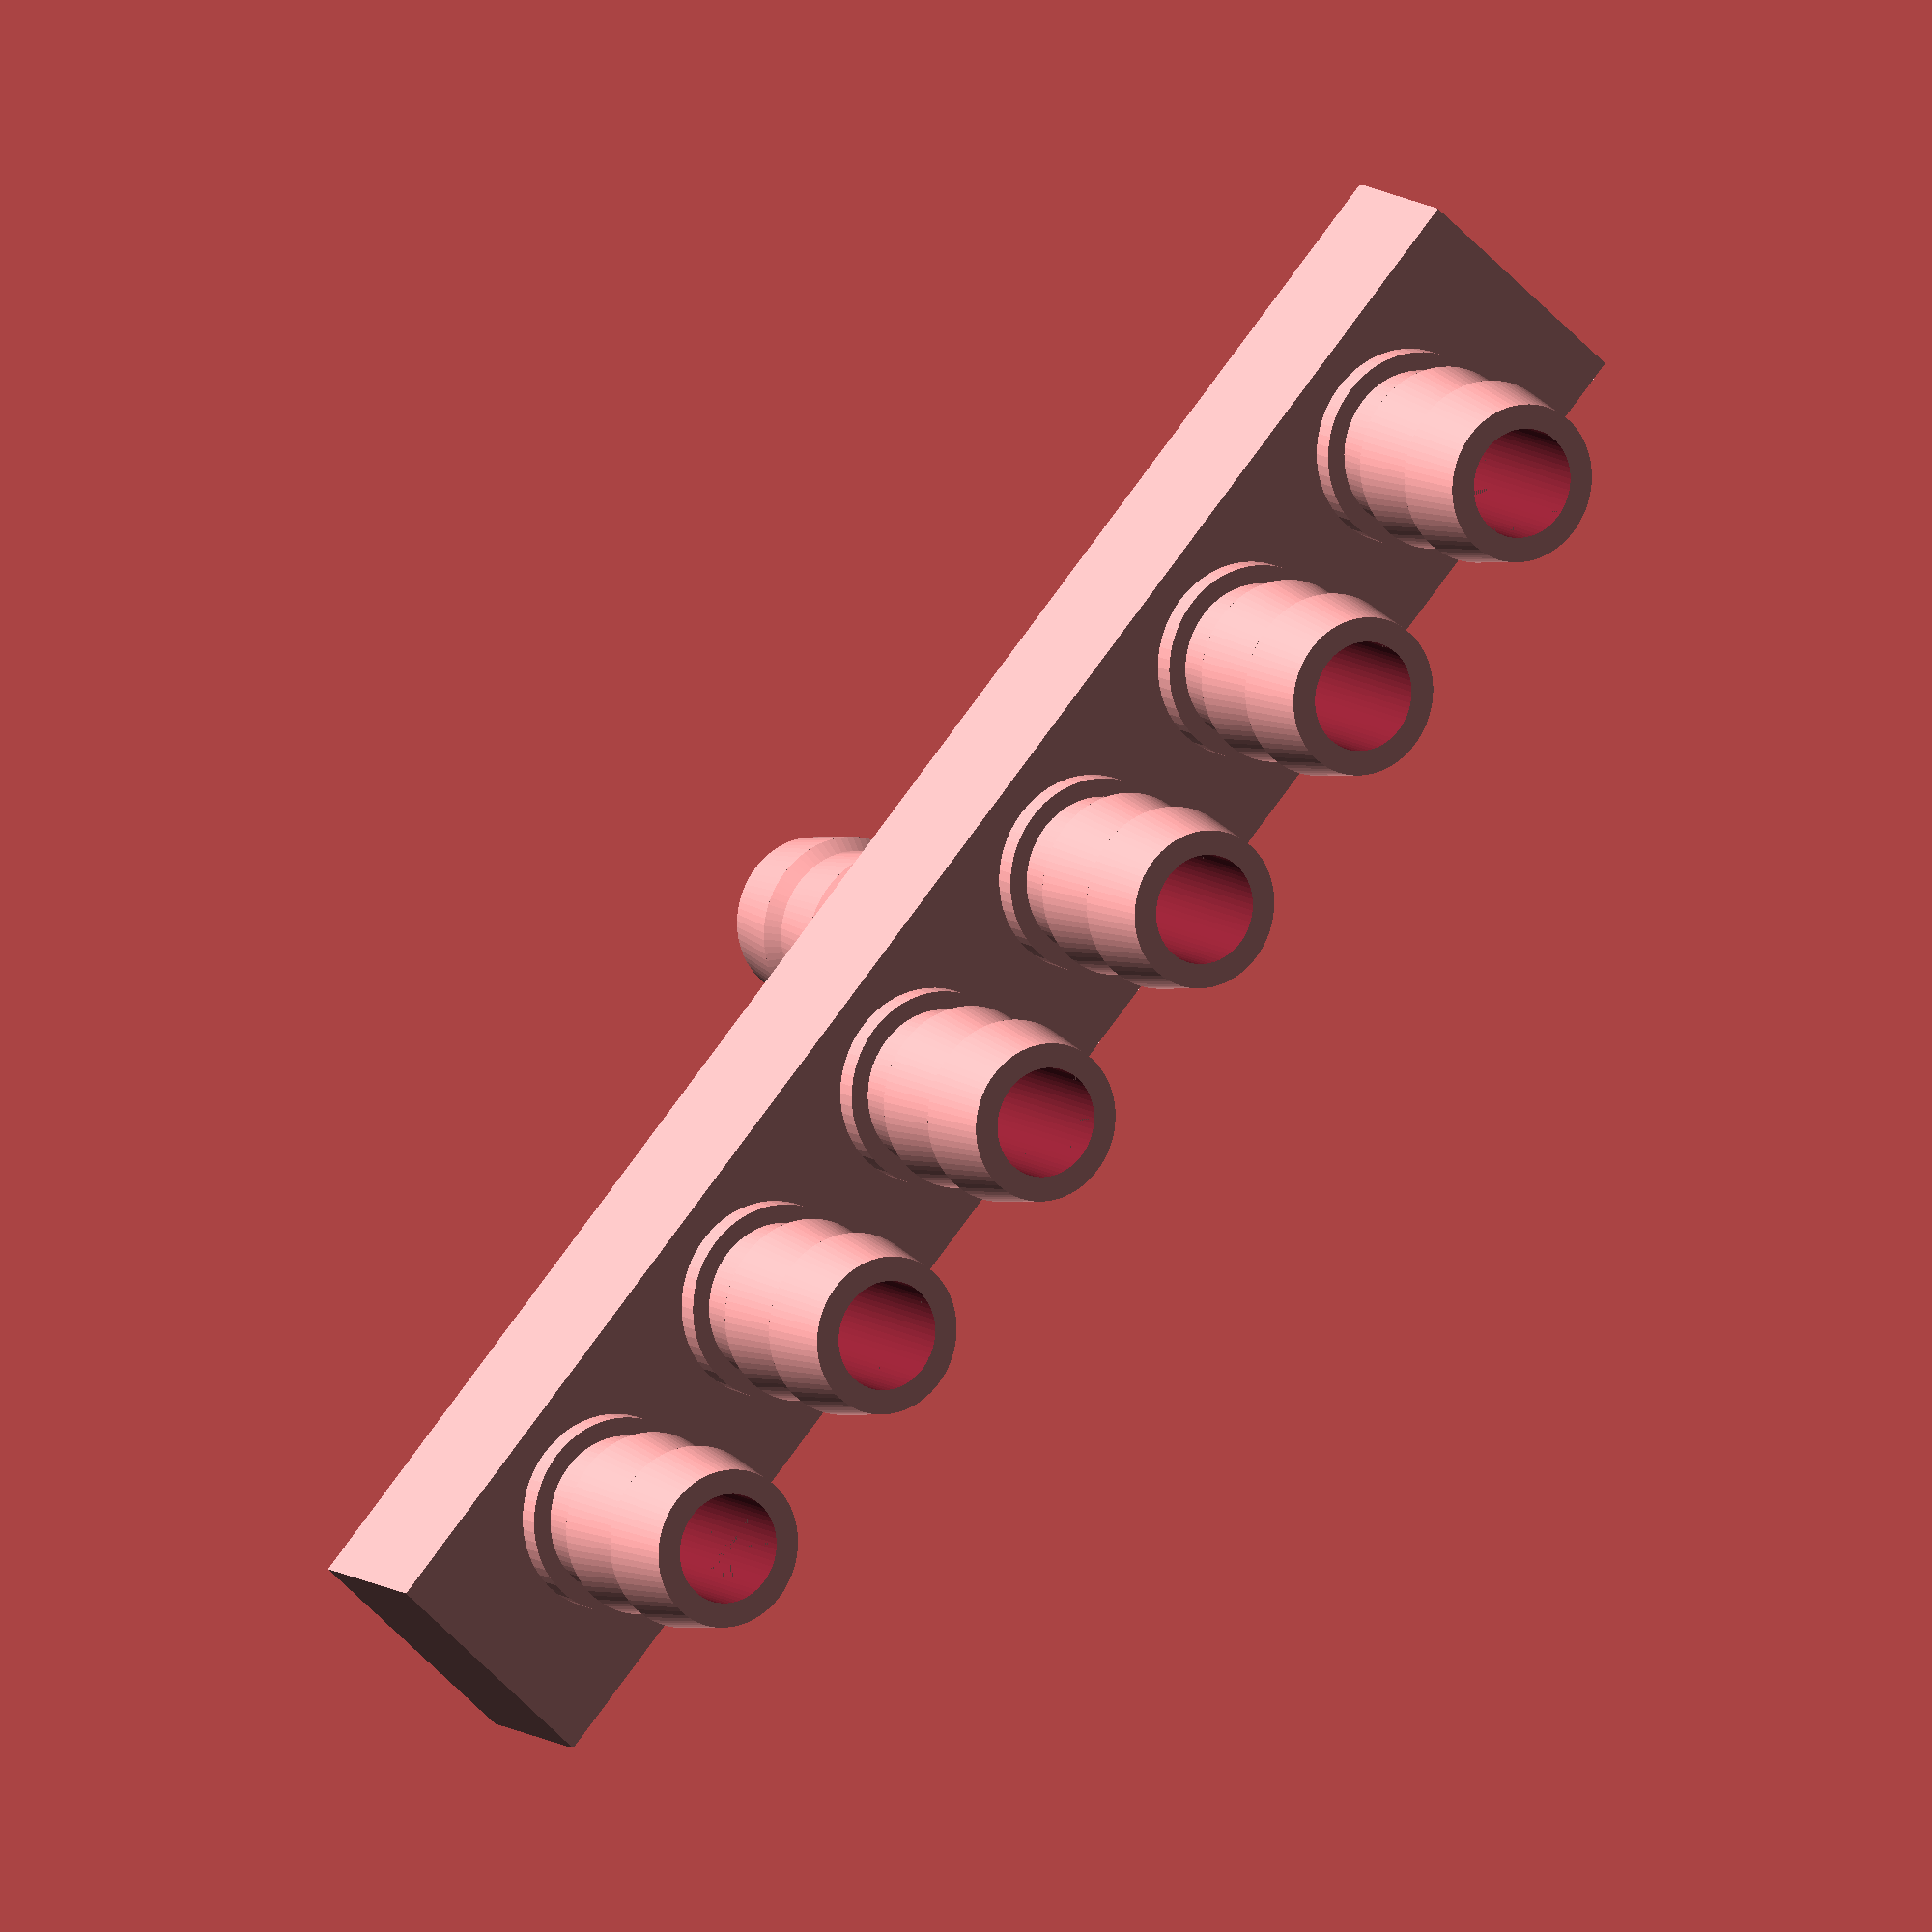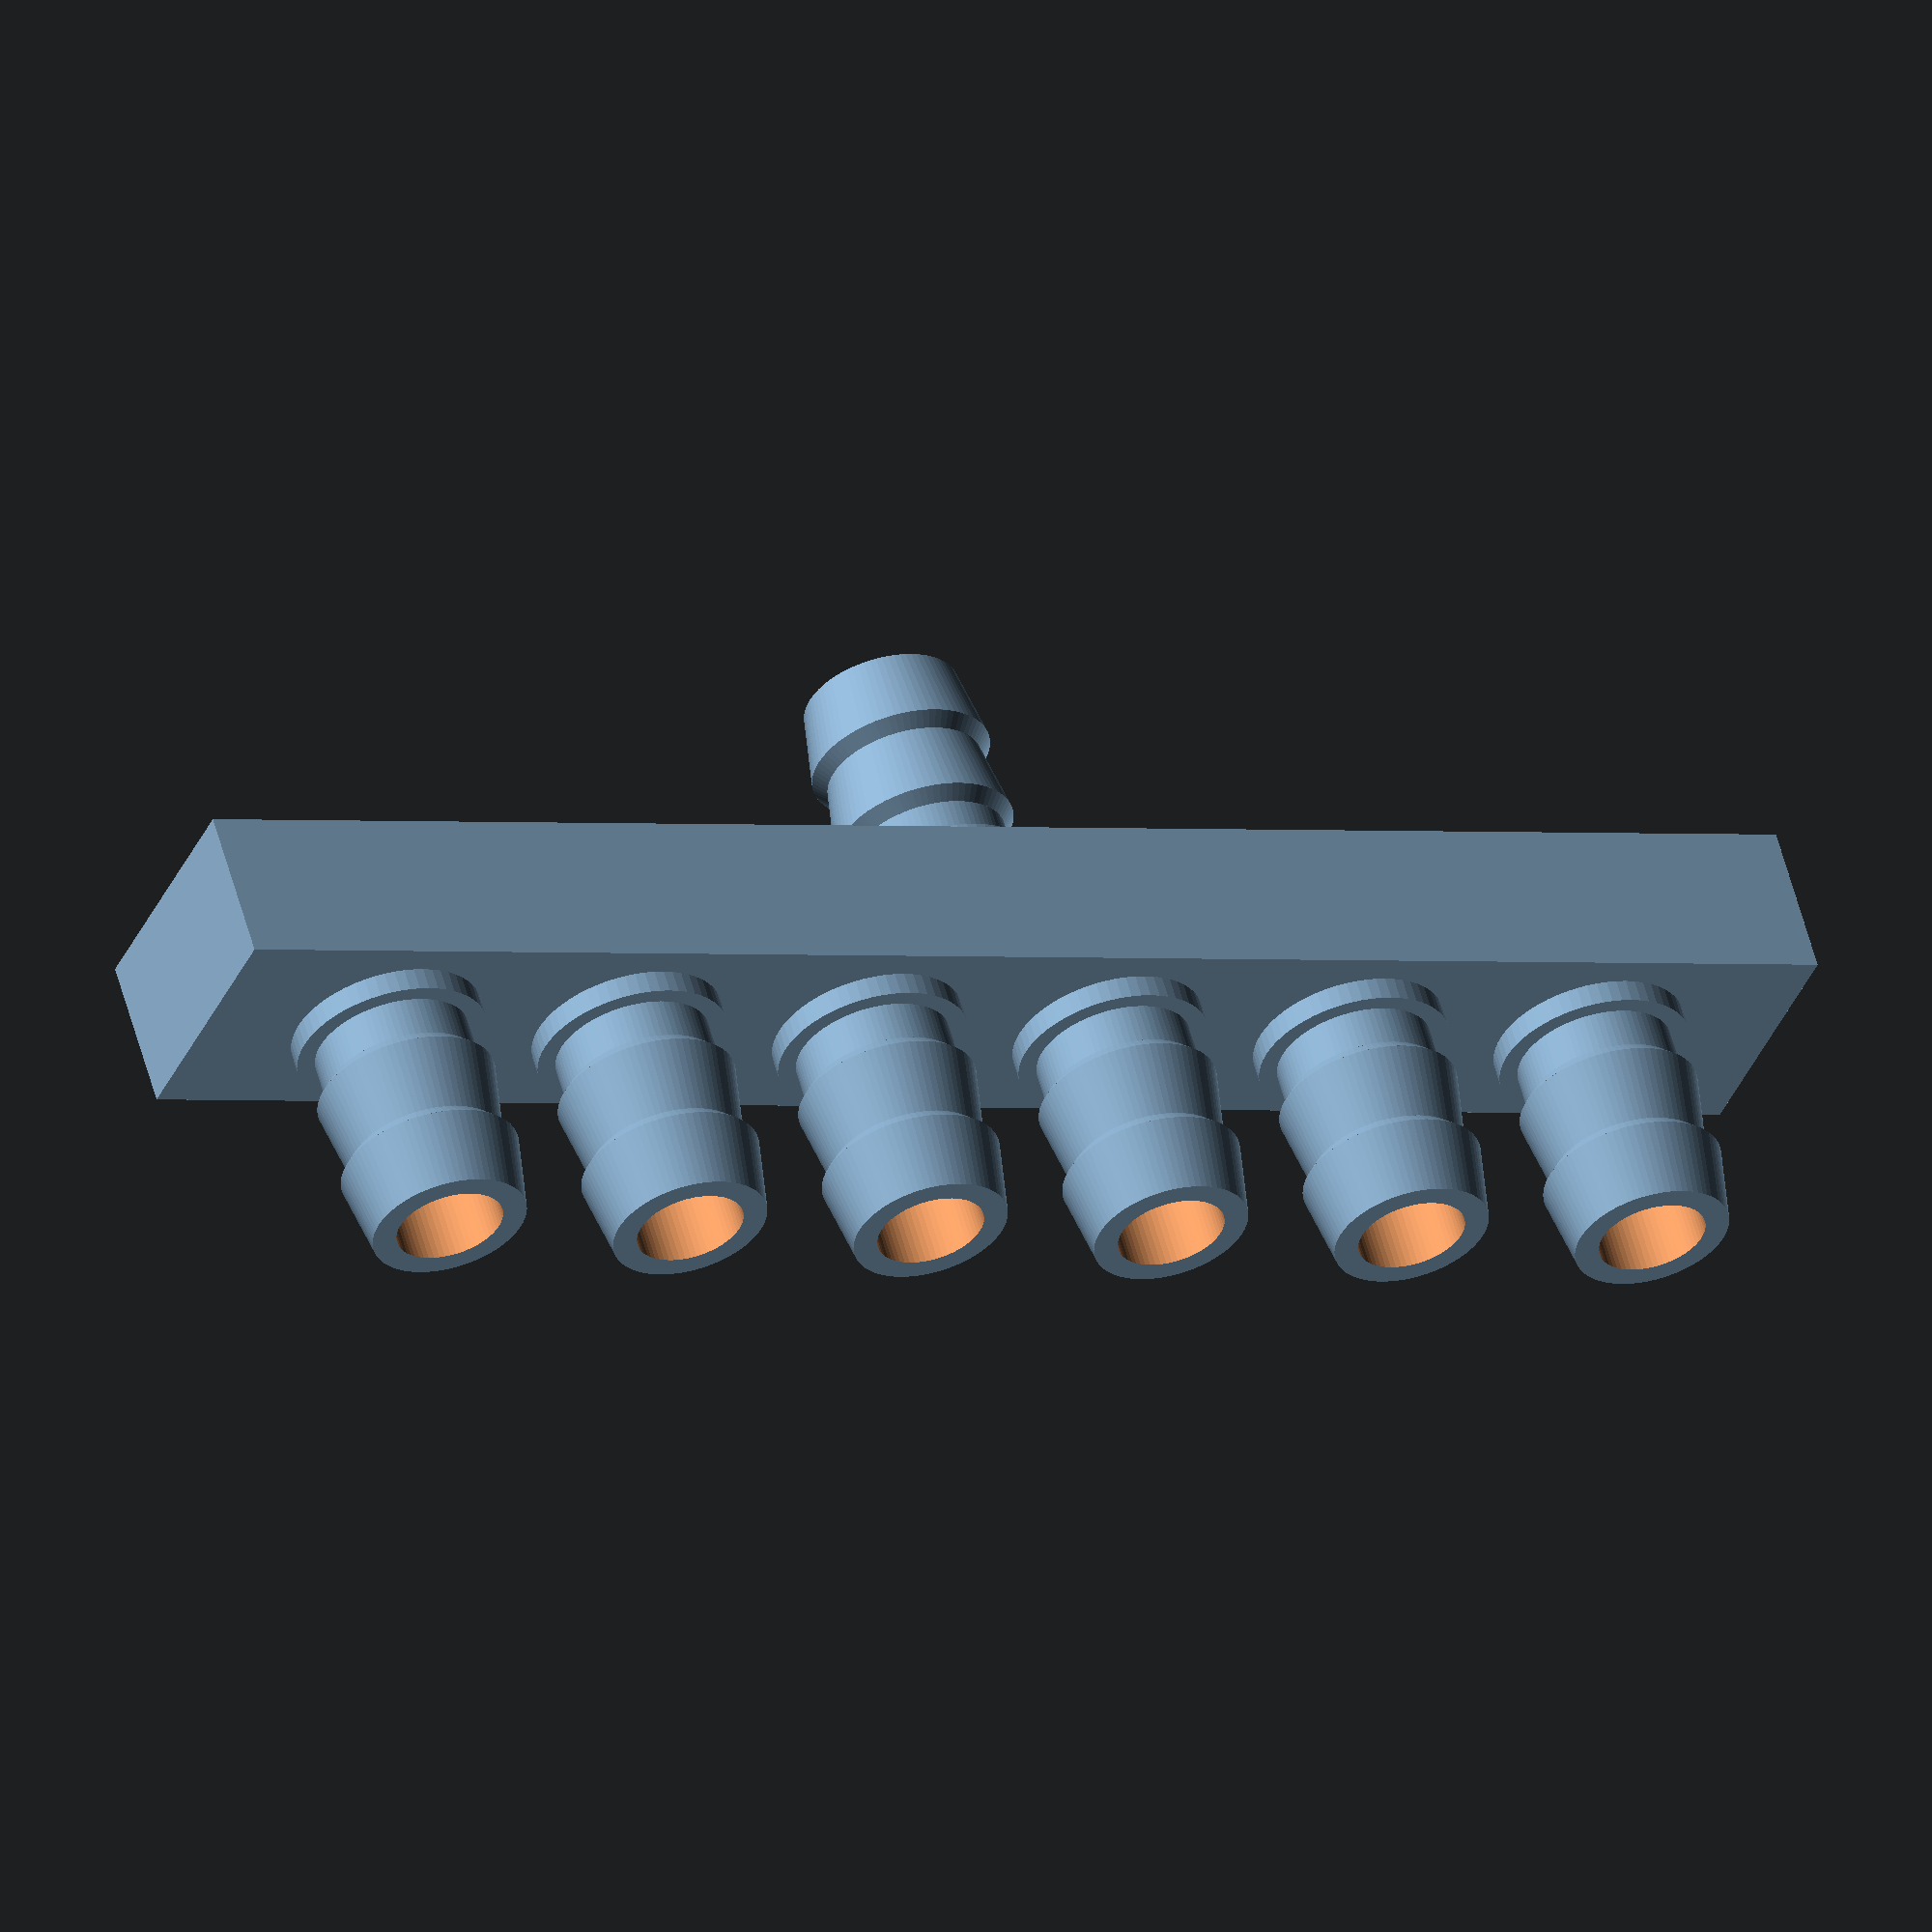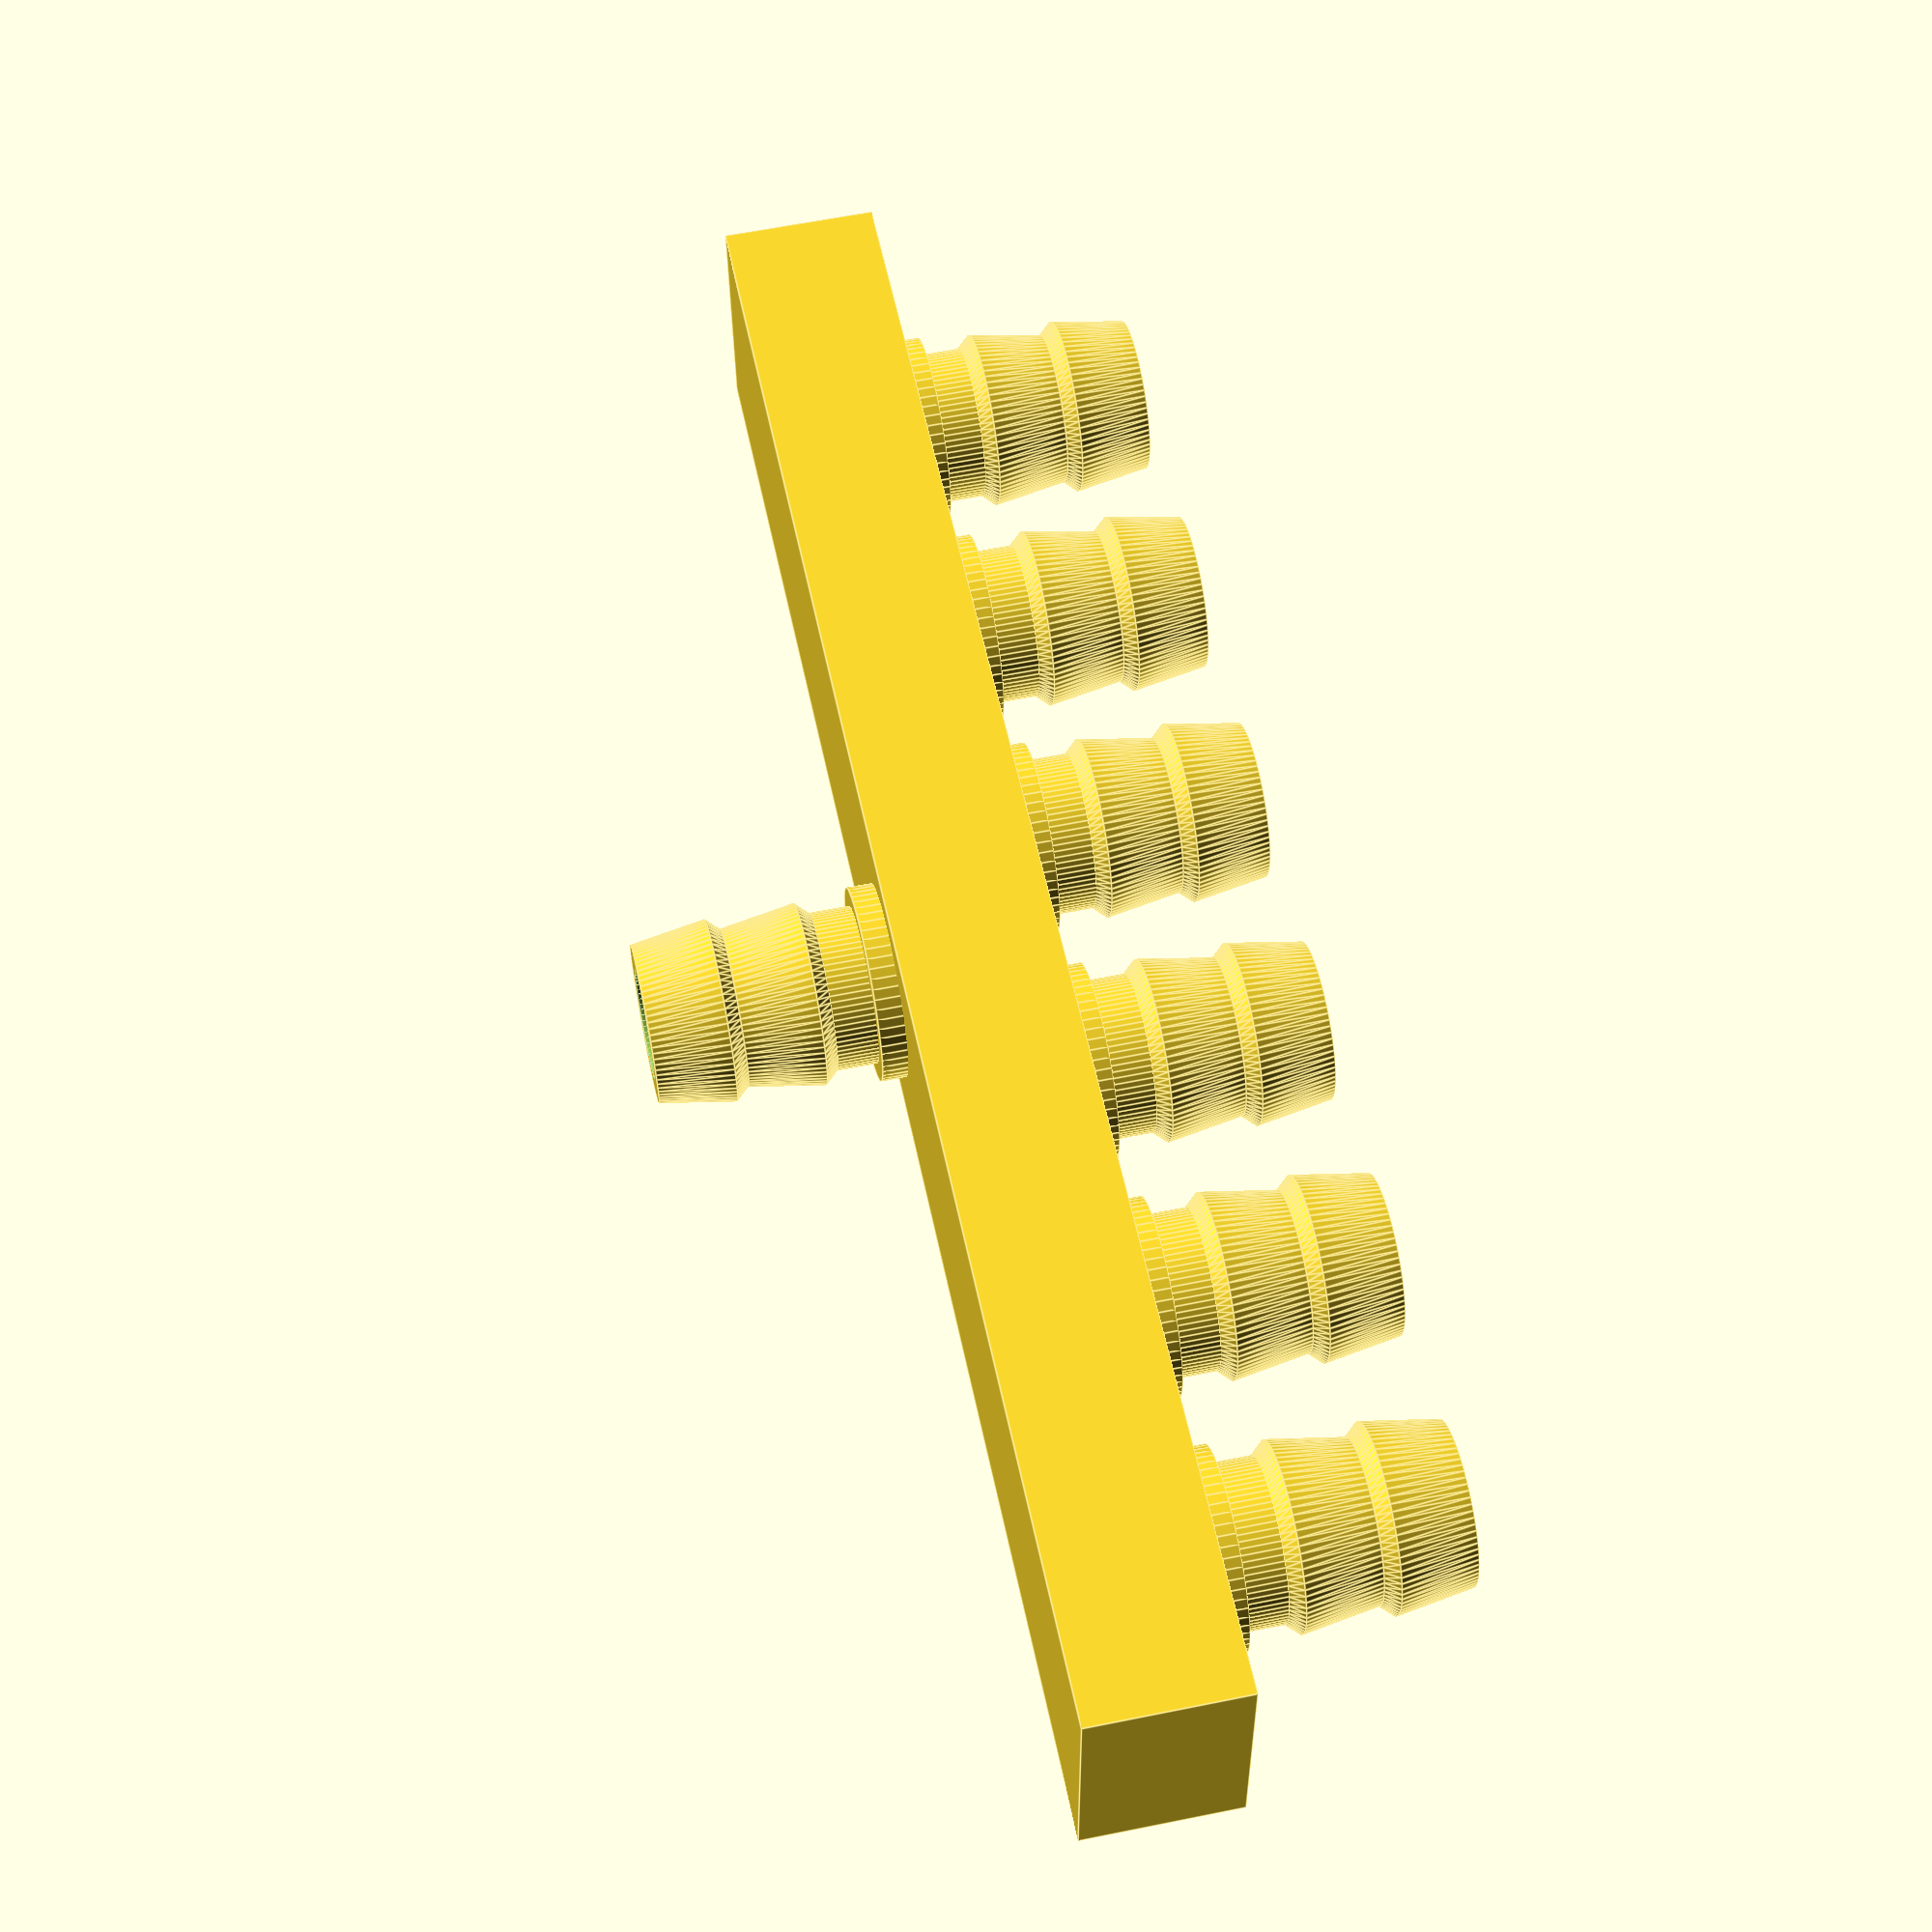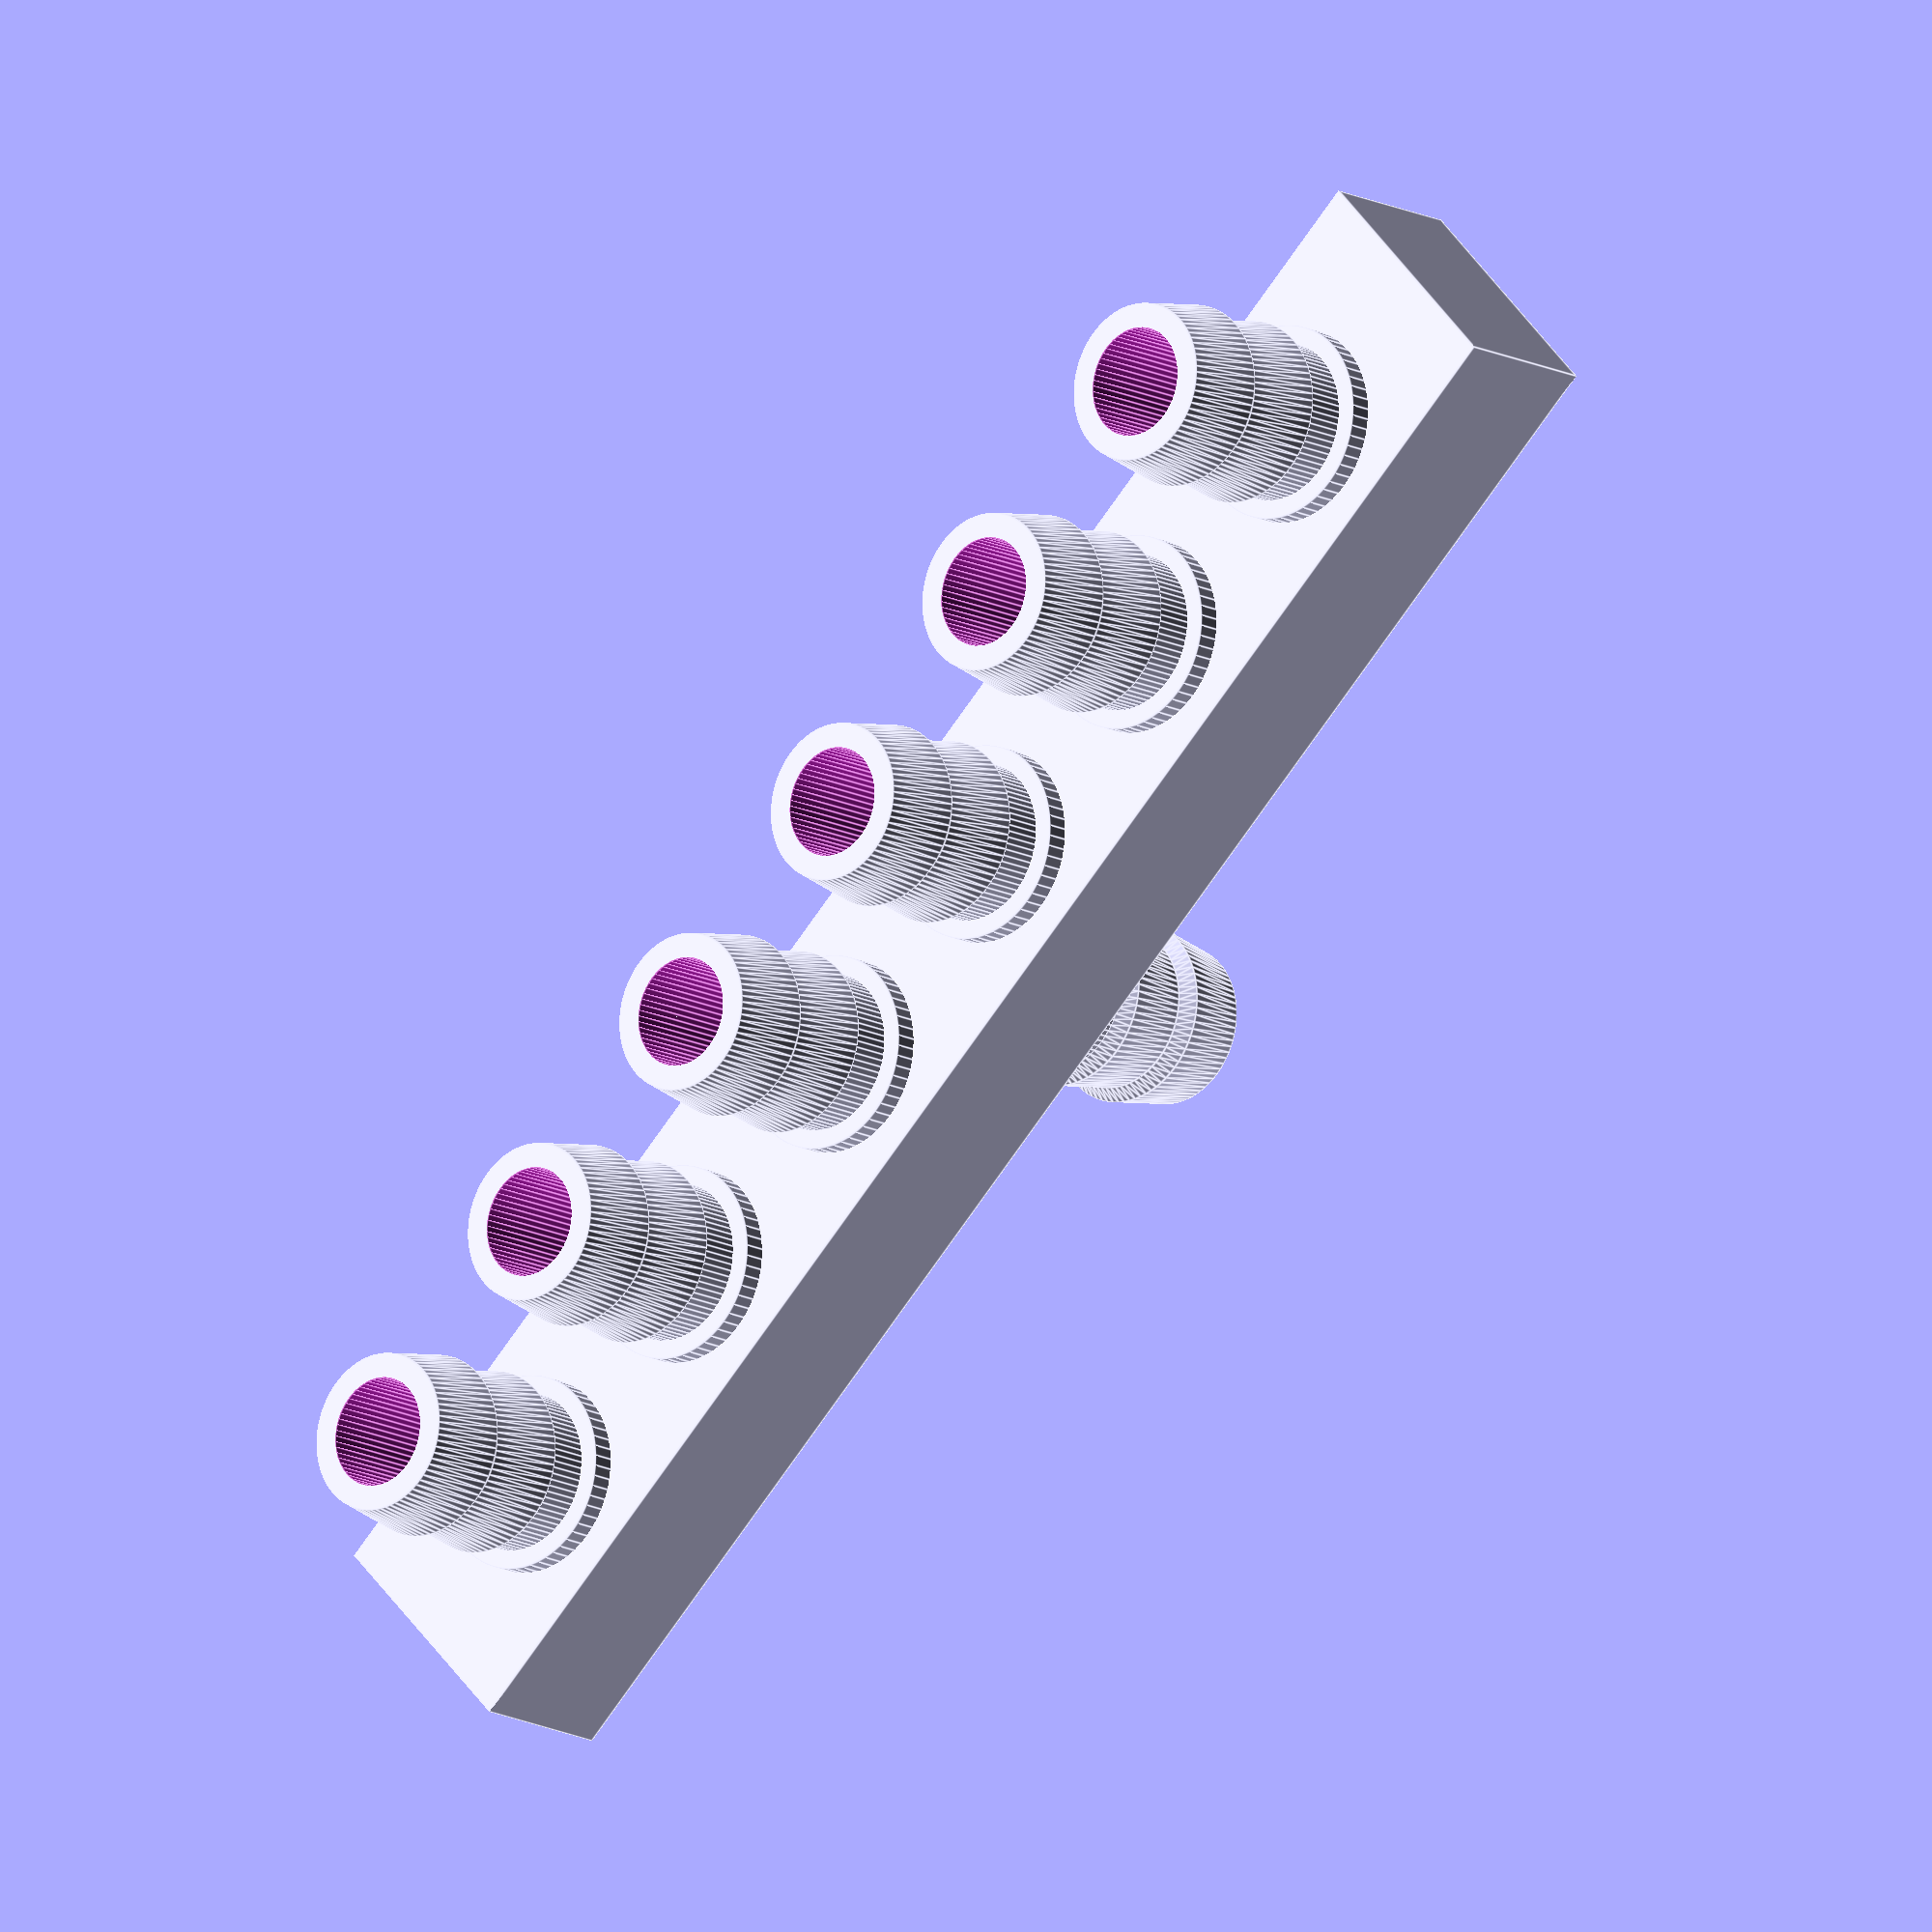
<openscad>
$fn = 80;

function width_of_output_ports(count, diameter, spacing) =
    count * diameter + (count - 1) * spacing;

function x_offset_of_output_port(index, count, diameter, spacing, container_w) =
    let(outp_total_w = width_of_output_ports(count, diameter, spacing))
    index * (diameter + spacing) + (container_w - outp_total_w) / 2 + diameter / 2;

module vault(
    width,
    height,
    depth,
    wall_th,
    input_port_id,
    output_port_id,
    output_port_count,
    output_port_spacing
) {
    difference() {
        cube([width, depth, height]);
        
        inside_w = width - 2 * wall_th;
        inside_h = height - 2 * wall_th;
        inside_d = depth - 2 * wall_th;
        hull_r = inside_d / 2;

        translate([wall_th, wall_th, wall_th]) {
            hull() {
                intersection() {
                    translate([0, hull_r, inside_h - hull_r]) rotate([0, 90, 0]) {
                            cylinder(r = hull_r, h = width - wall_th * 2);
                    }
                    
                    // Cut the other half of the cylinder
                    translate([0, 0, inside_h - hull_r]) {
                        cube([inside_w, inside_d, hull_r]);
                    }
                }
             
                cube([inside_w, inside_d, inside_h * 0.1]);
            }
        }
        
        // Make a hole for the input port
        translate([width / 2, depth / 2, -0.01]) {
            cylinder(d = input_port_id, h = wall_th + 0.02);
        }
        
        // Make hole(s) for the output port(s)
        for (i = [0 : output_port_count - 1]) {
            x_offset = x_offset_of_output_port(i, output_port_count, output_port_id, output_port_spacing, width);
            translate([x_offset, depth / 2, height / 2]) {
                cylinder(d = output_port_id, h = 20);
            }
        }
    }
}

module port(
    height,
    outer_d,
    inner_d,
    barb_th = 2,
    barb_offset = 5,
    barb_count = 3,
    slope_ratio = 0.15,
    base_ring_h = 4,
    base_ring_th = 3
) {
    difference() {
        union() {
            cylinder(h = height, d = outer_d);
            
            barb_section_h = height - barb_offset;
            barb_h = barb_section_h / barb_count;

            // Make barbs
            for (i = [0 : barb_count - 1]) {
                translate([0, 0, barb_h * i + barb_offset]) {
                    // Make a slope to avoid using supports
                    cylinder(h = barb_h * slope_ratio, d1 = outer_d, d2 = outer_d + barb_th);
                    // Make the barb
                    translate([0, 0, barb_h * slope_ratio]) {
                        cylinder(h = barb_h * (1 - slope_ratio), d1 = outer_d + barb_th, d2 = outer_d);
                    }
                }
            }
        
            // Make thick base ring to stenghten the port
            translate([0, 0, 0]) {
                cylinder(h = base_ring_h, d = outer_d + base_ring_th, $fn = 60);
            }
        }
        
        translate([0, 0, -0.01]) {
            cylinder(h = height + 0.02, d = inner_d, $fn = 60);
        }
    }
}

module adapter(
    input_port_od = 13,
    input_port_id = 9,
    input_port_h = 22,
    input_port_barb_count = 2,
    output_port_count = 6,
    output_port_od = 13,
    output_port_id = 9,
    output_port_h = 22,
    output_port_spacing = 13,
    output_port_barb_count = 2,
    vault_wall_th = 2,
    vault_extra_width = 0
) {
    vault_w = width_of_output_ports(output_port_count, output_port_od, output_port_spacing) + vault_extra_width;
    vault_h = 13;
    vault_d = output_port_od + vault_wall_th * 4;

    union() {
        // The vault
        translate([0, -vault_d / 2, input_port_h - vault_wall_th + 0.1]) {
            vault(
                width = vault_w,
                height = vault_h,
                depth = vault_d,
                wall_th = vault_wall_th,
                input_port_id = input_port_id,
                output_port_id = output_port_id,
                output_port_count = output_port_count,
                output_port_spacing = output_port_spacing
            );
        }

        // Input port
        rotate([180, 0, 0]) translate([vault_w / 2, 0, -input_port_h]) {
            port(
                input_port_h,
                input_port_od,
                input_port_id,
                barb_offset = input_port_h / 3,
                barb_count = input_port_barb_count
            );
        }
        
        // Output port(s)
        for (i = [0 : output_port_count - 1]) {
            x_offset = x_offset_of_output_port(i, output_port_count, output_port_id, output_port_spacing, vault_w);
            translate([x_offset, 0, input_port_h + vault_h - 2 * vault_wall_th]) {
                port(
                    output_port_h,
                    output_port_od,
                    output_port_id,
                    barb_offset = output_port_h / 3,
                    barb_count = output_port_barb_count
                );
            }
        }
    }
}

adapter();

/*
    Parameters for 1x6 splitter

    input_port_od = 13,
    input_port_id = 9,
    input_port_h = 22,
    input_port_barb_count = 2,
    output_port_count = 6,
    output_port_od = 13,
    output_port_id = 9,
    output_port_h = 22,
    output_port_spacing = 13,
    output_port_barb_count = 2,
    vault_wall_th = 2,
    vault_extra_width = 0
*/

/*
    Parameters for small 1x2 splitter
    
    input_port_od = 13,
    input_port_id = 9,
    input_port_h = 22,
    input_port_barb_count = 2,
    output_port_count = 2,
    output_port_od = 8,
    output_port_id = 6,
    output_port_h = 20,
    output_port_spacing = 13,
    output_port_barb_count = 2,
    vault_wall_th = 2,
    vault_extra_width = 10
*/
</openscad>
<views>
elev=169.9 azim=132.2 roll=209.2 proj=o view=wireframe
elev=302.5 azim=203.1 roll=344.9 proj=o view=solid
elev=120.2 azim=2.2 roll=281.8 proj=p view=edges
elev=193.8 azim=316.9 roll=140.0 proj=o view=edges
</views>
